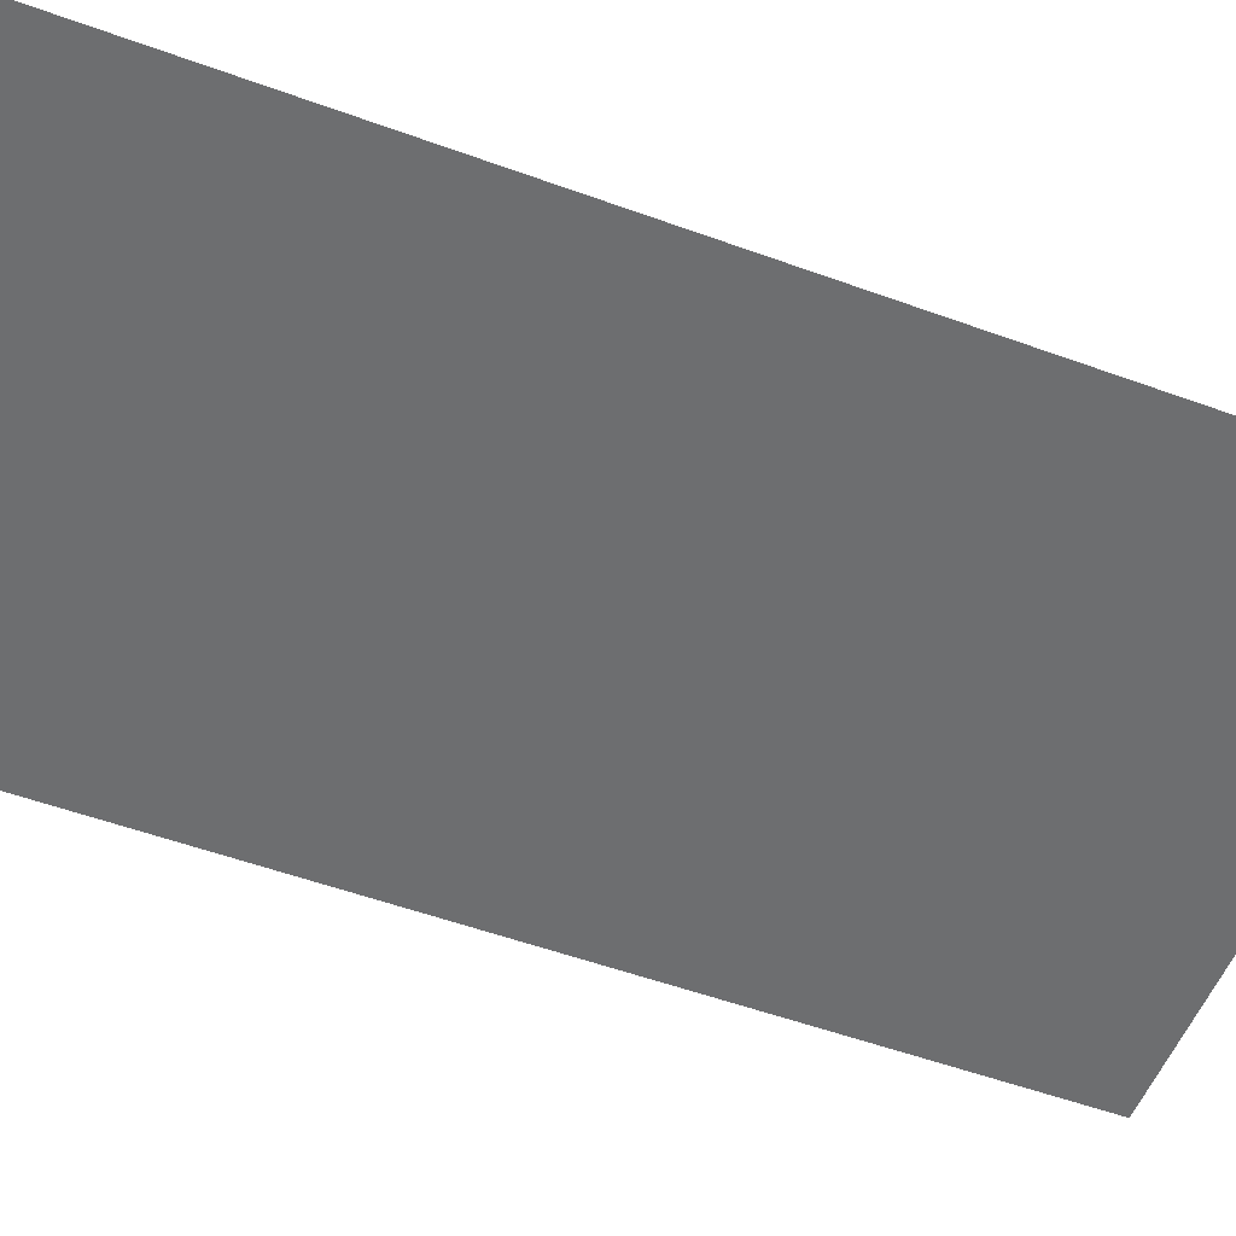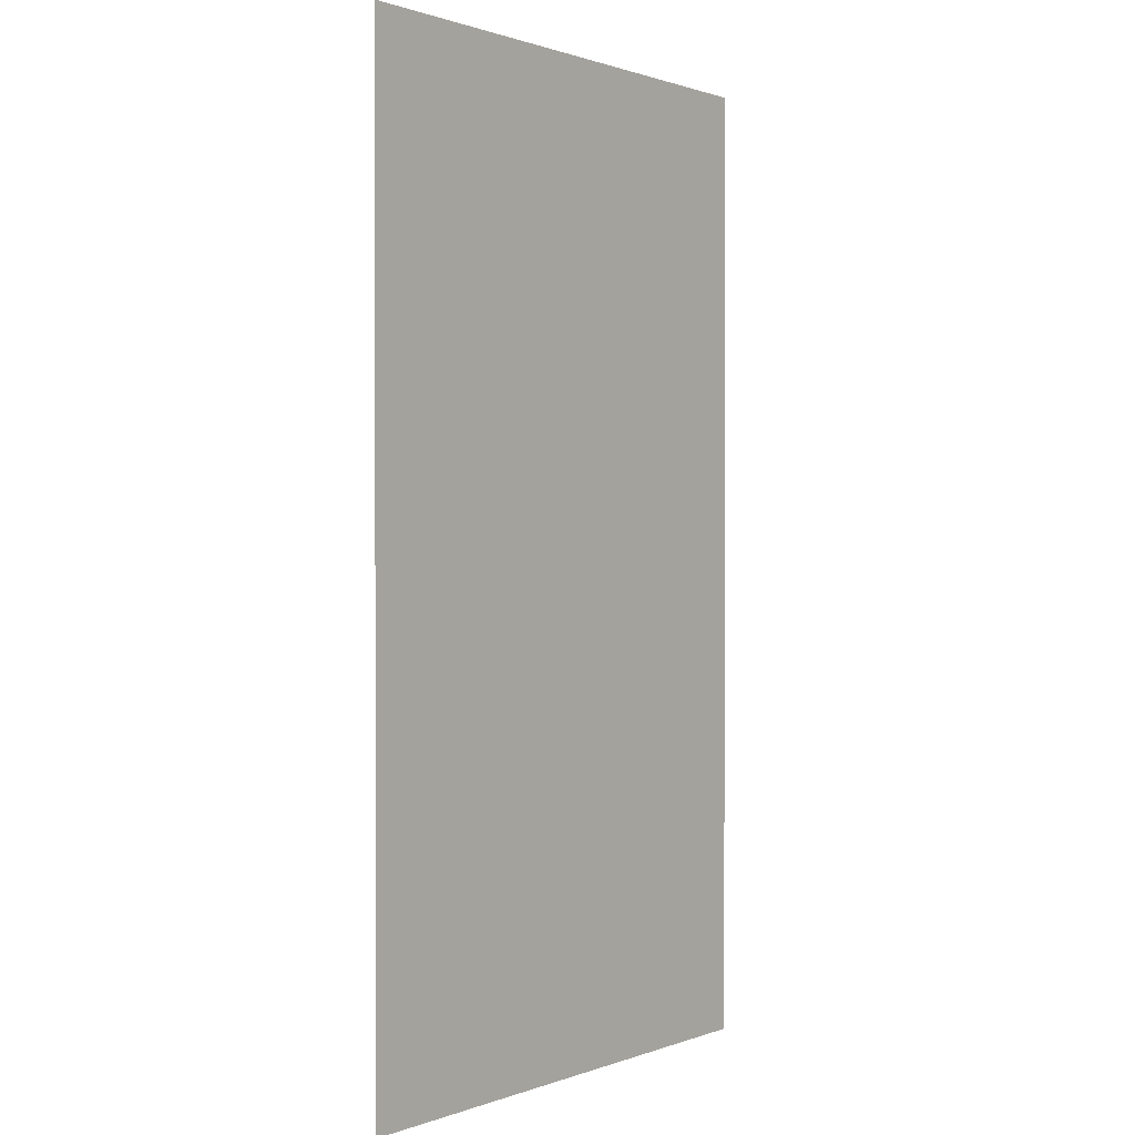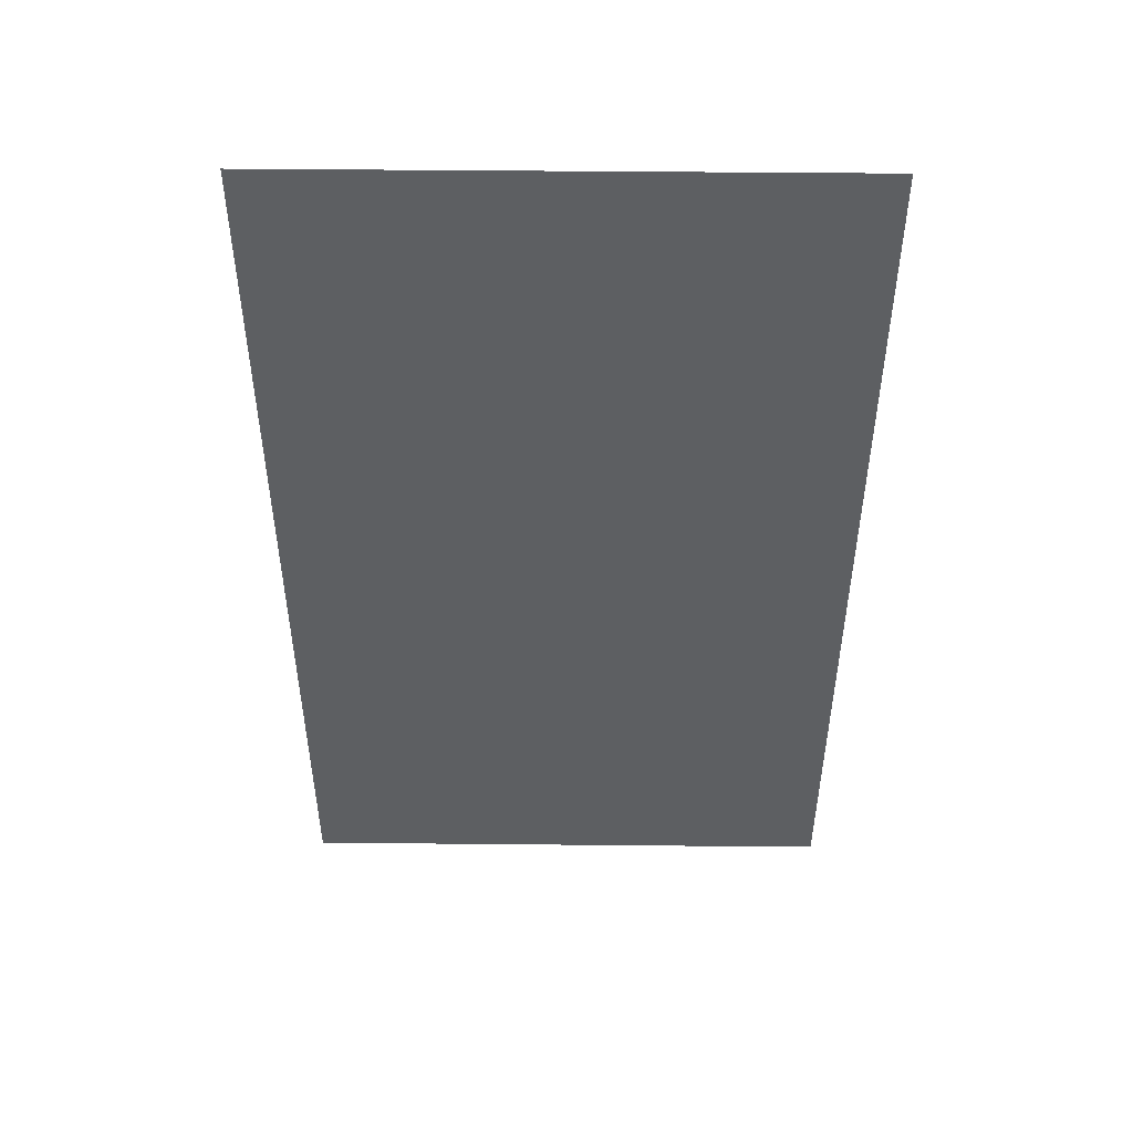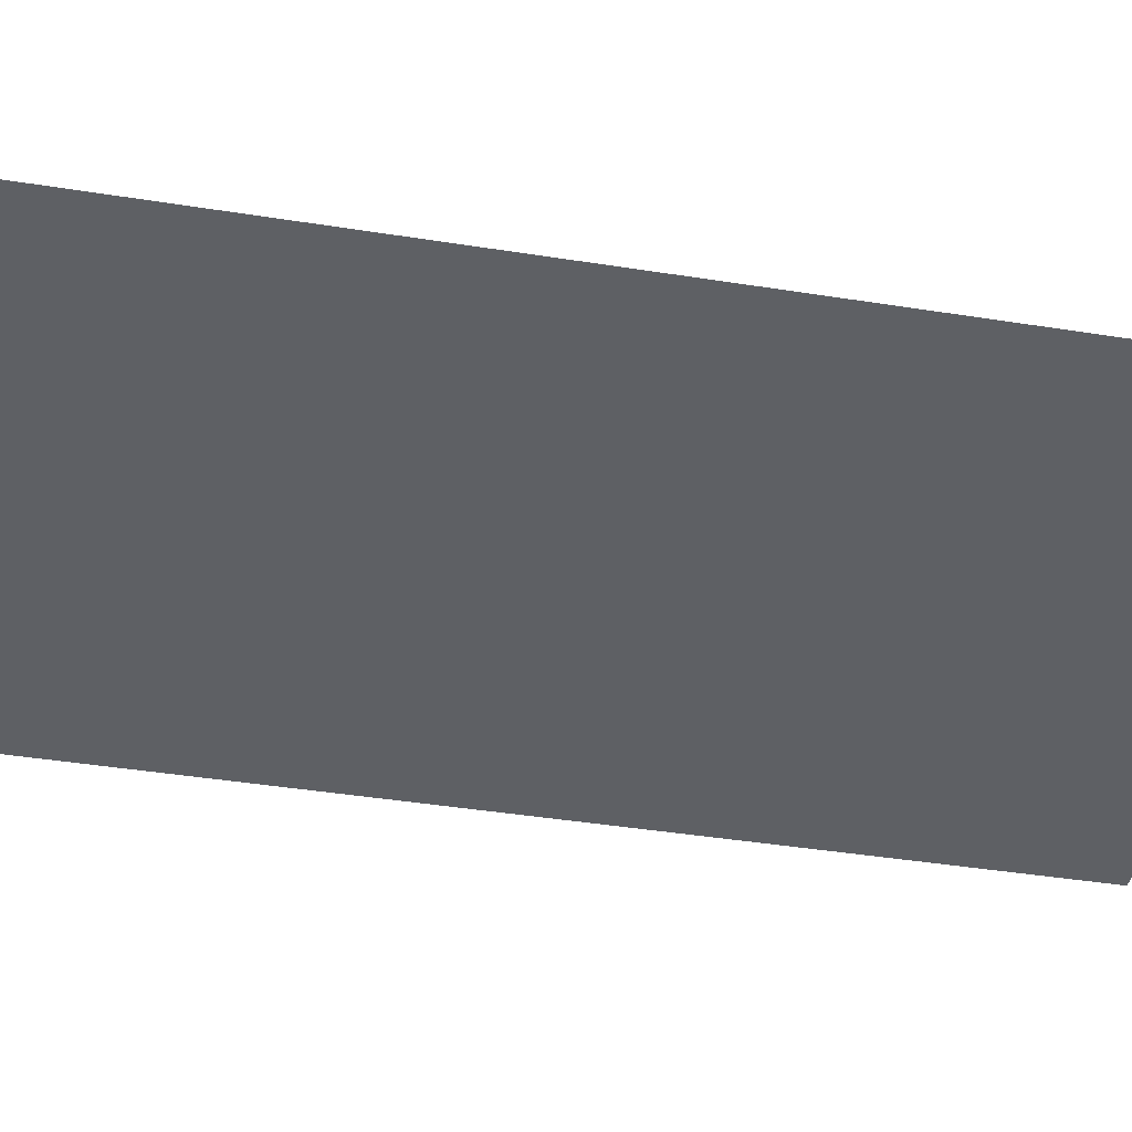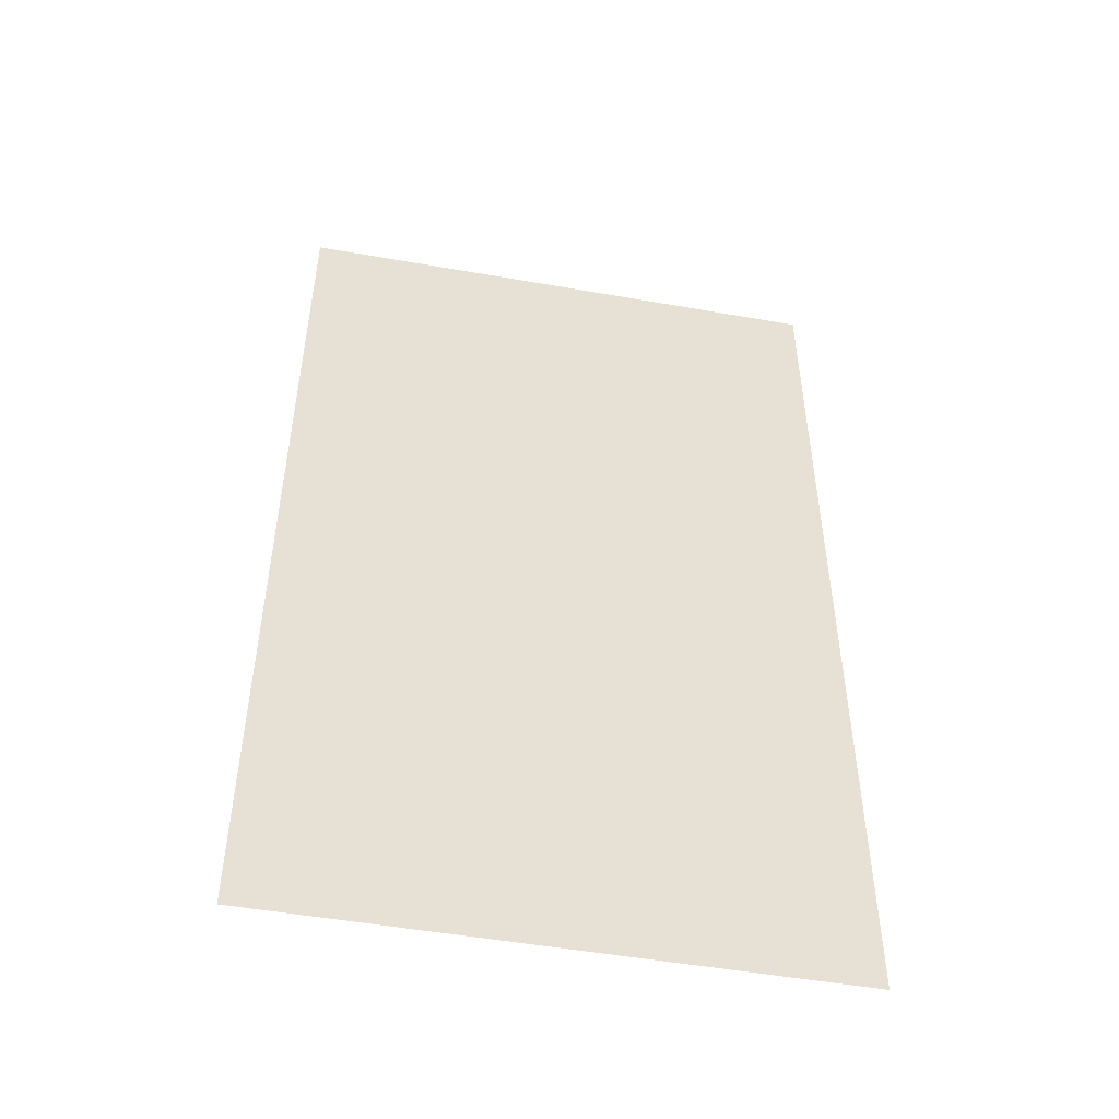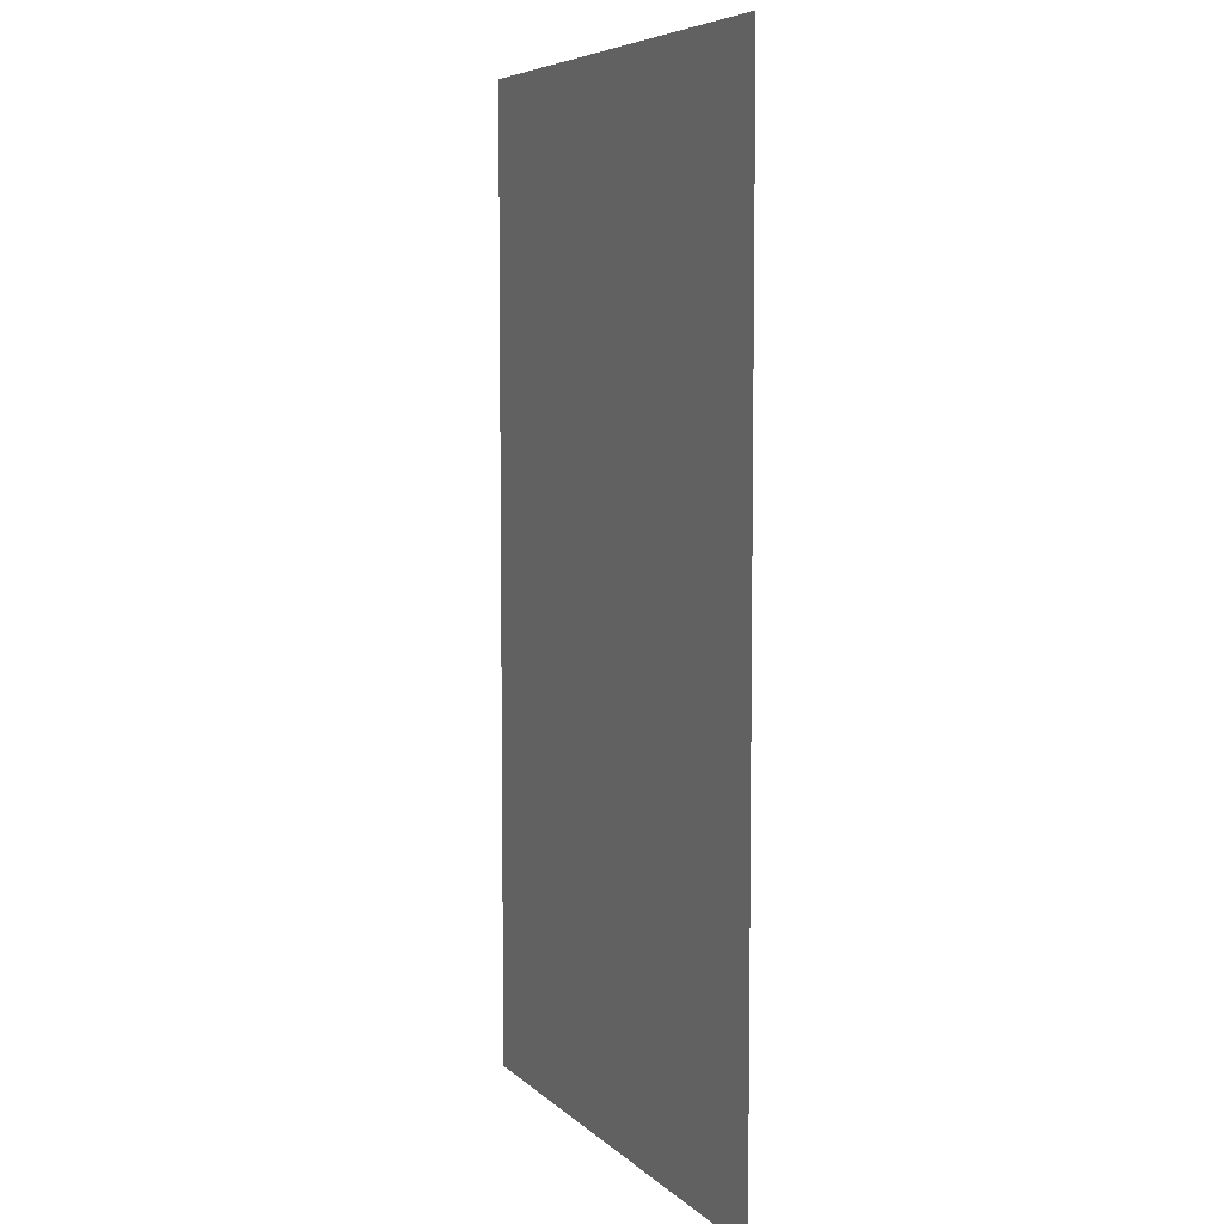
<metadata>
{"format":"obj","ext":"obj","renderer":"f3d","projection":"perspective","resolution":1024,"background":"white","views":[{"elev":-54.2,"azim":-111.1,"up":"+Z"},{"elev":0.8,"azim":127.1,"up":"+Y"},{"elev":50.3,"azim":0.6,"up":"+Y"},{"elev":-43.1,"azim":-100.6,"up":"+Z"},{"elev":-50.6,"azim":169.1,"up":"+Y"},{"elev":6.4,"azim":-113.6,"up":"+Y"}]}
</metadata>
<code>
o Plane.221_Plane.002
v -0.7611 0.4346 -2.447
v 0.1789 0.4346 -2.447
v -0.7611 2.115 -2.447
v 0.1789 2.115 -2.447
f 1 2 4 3

</code>
